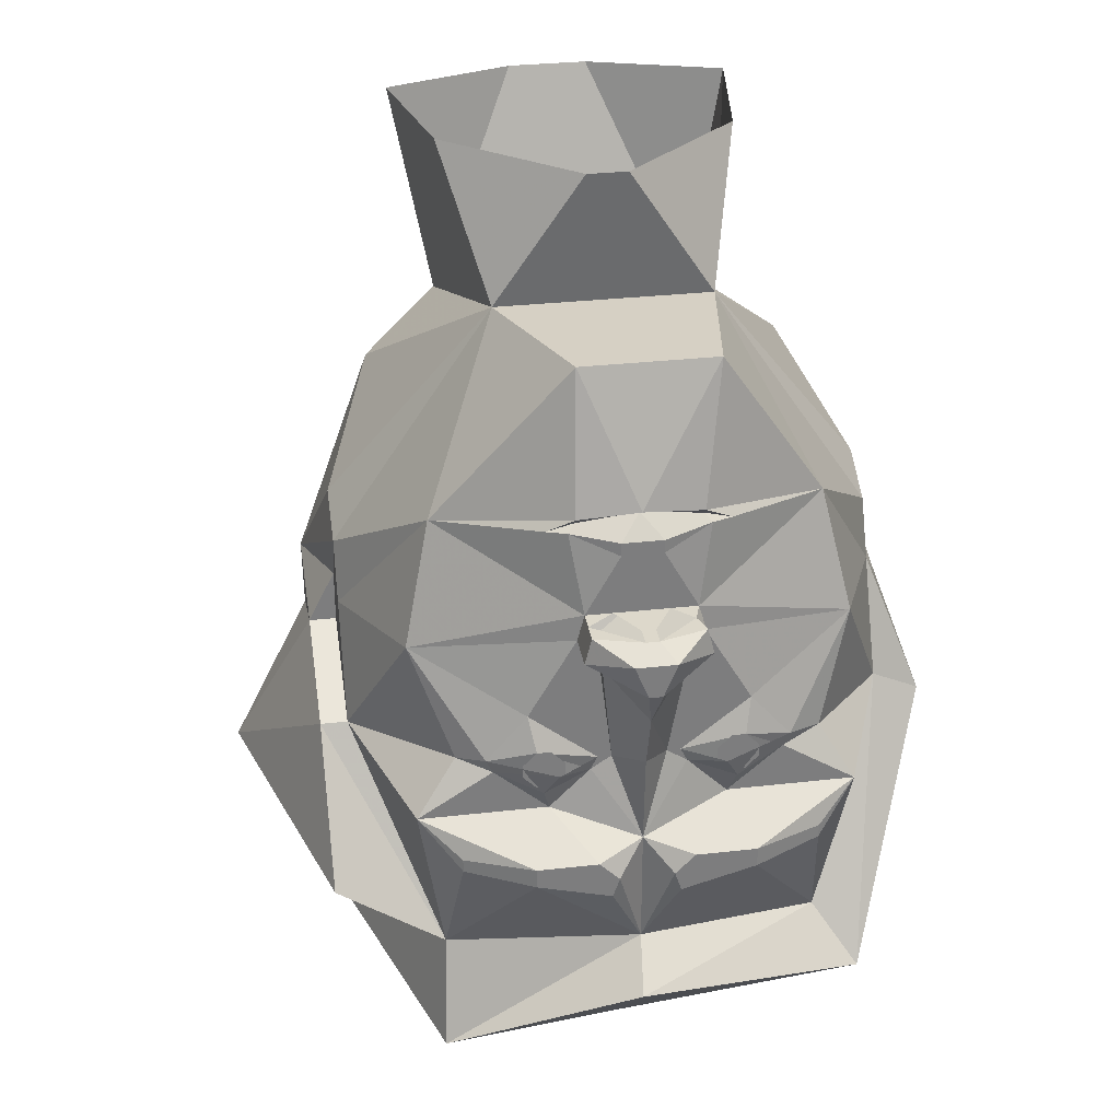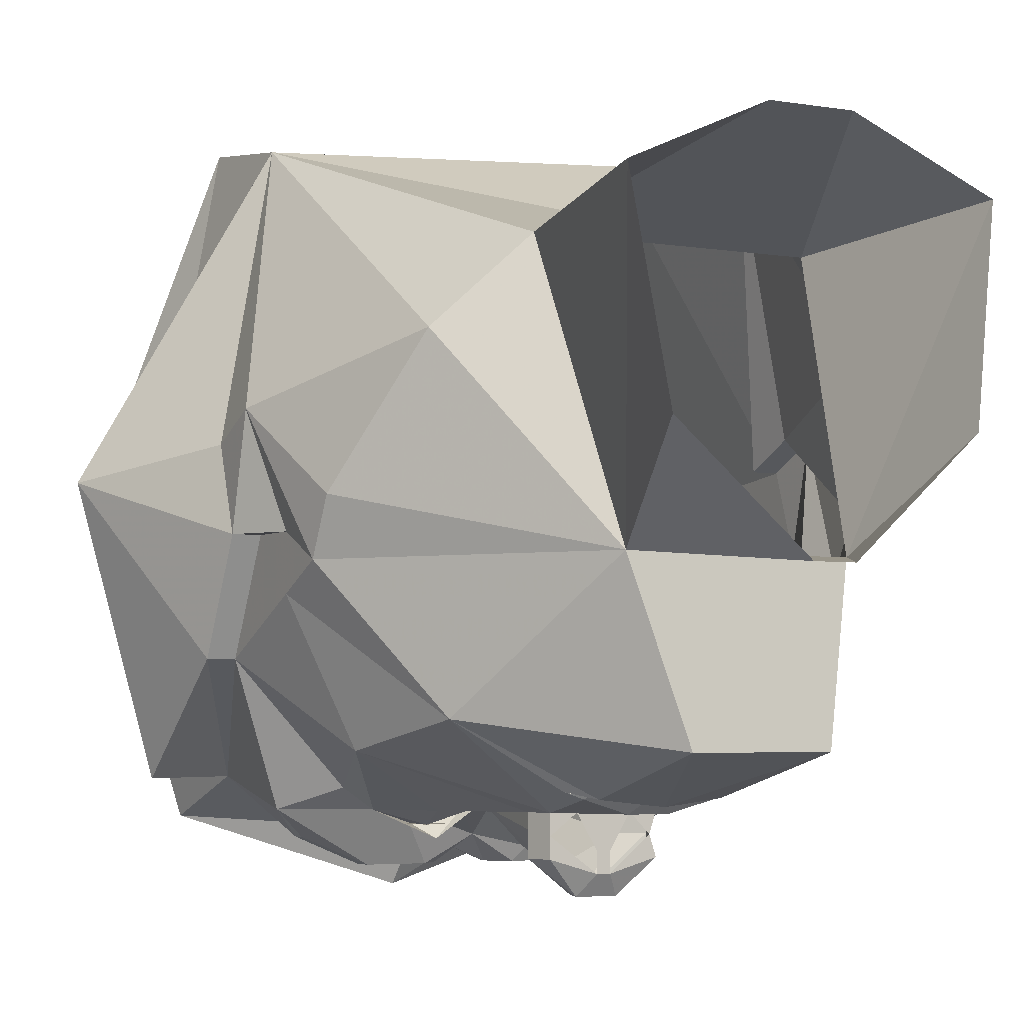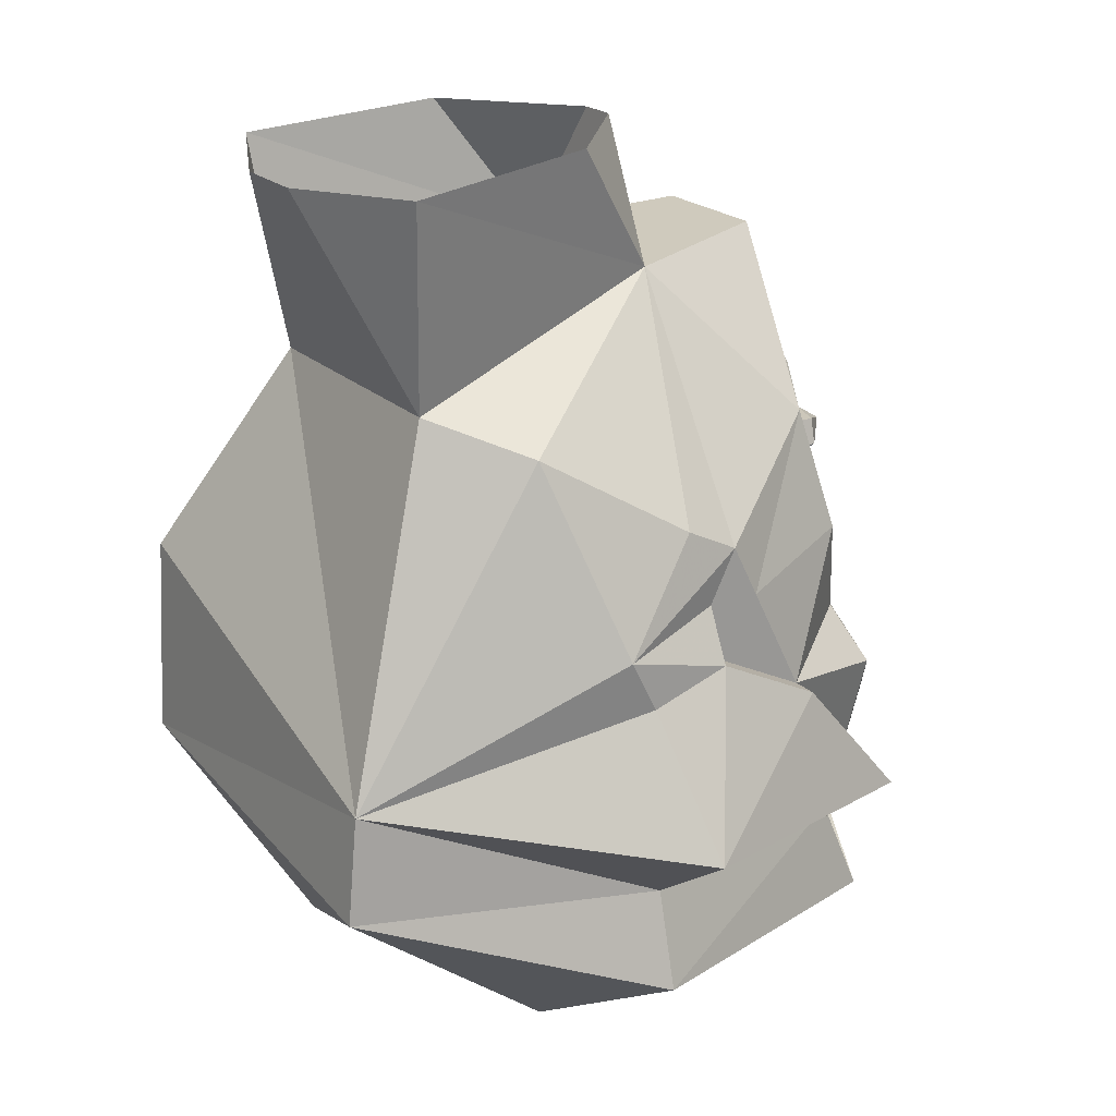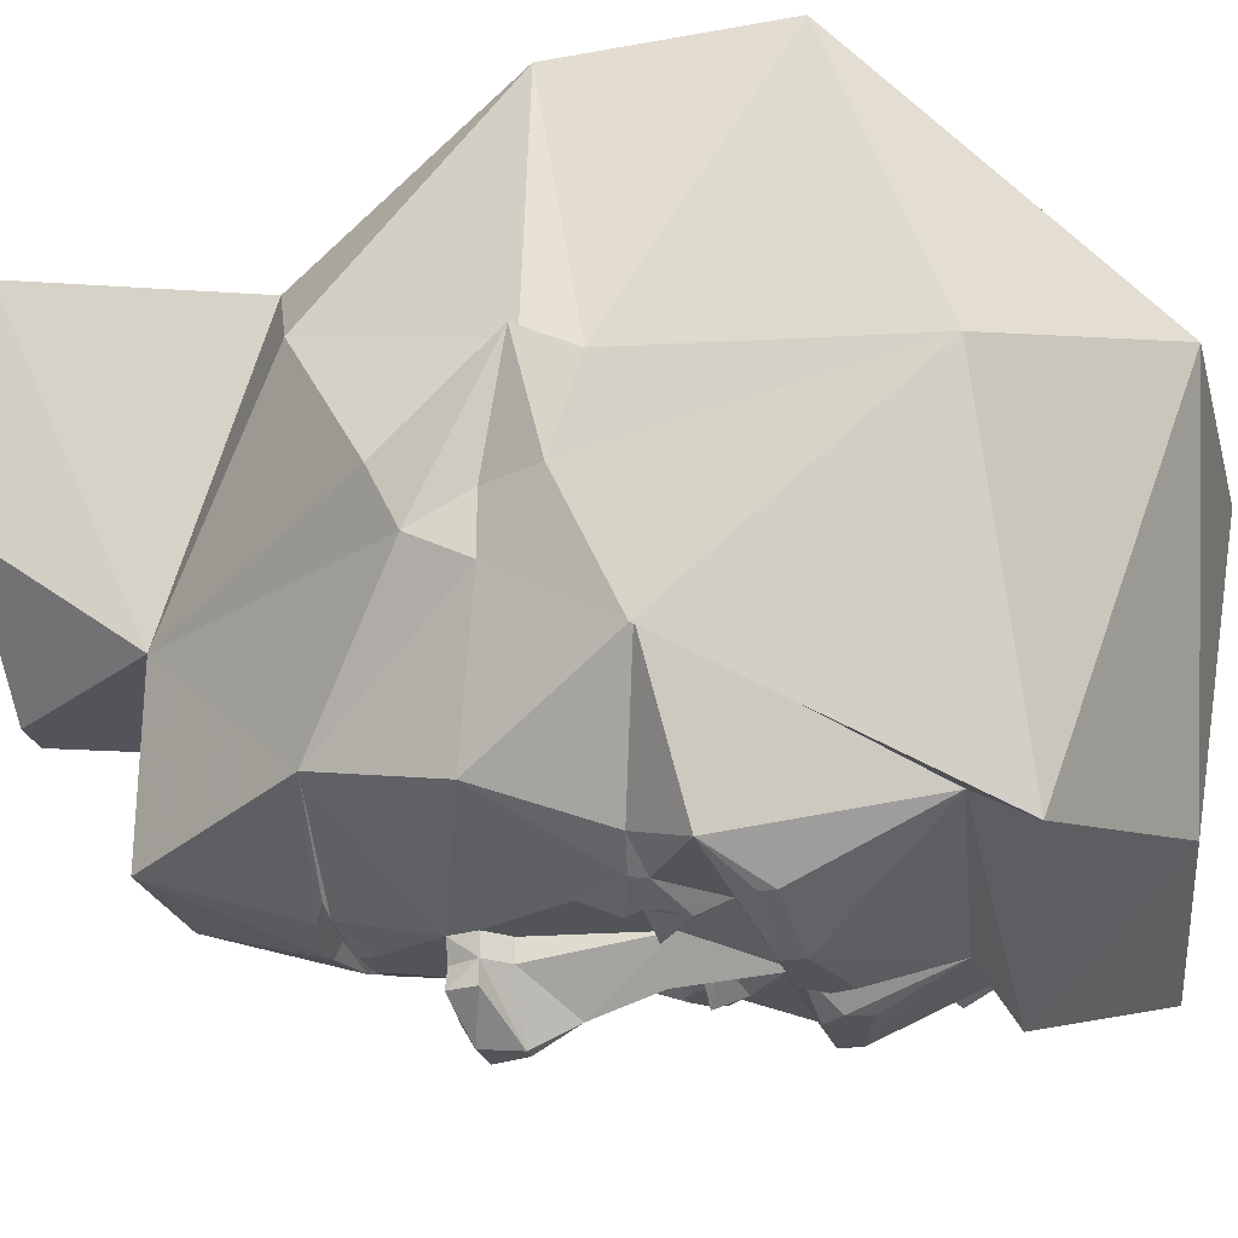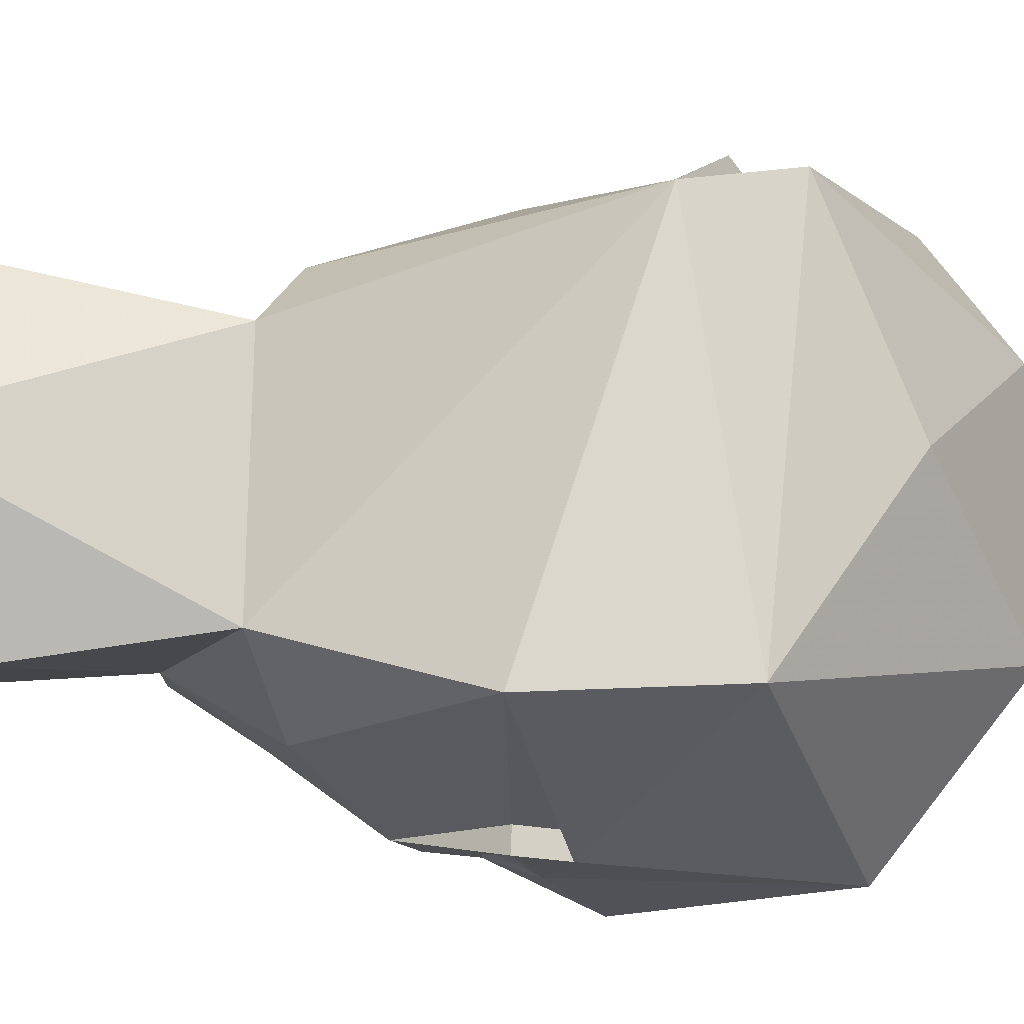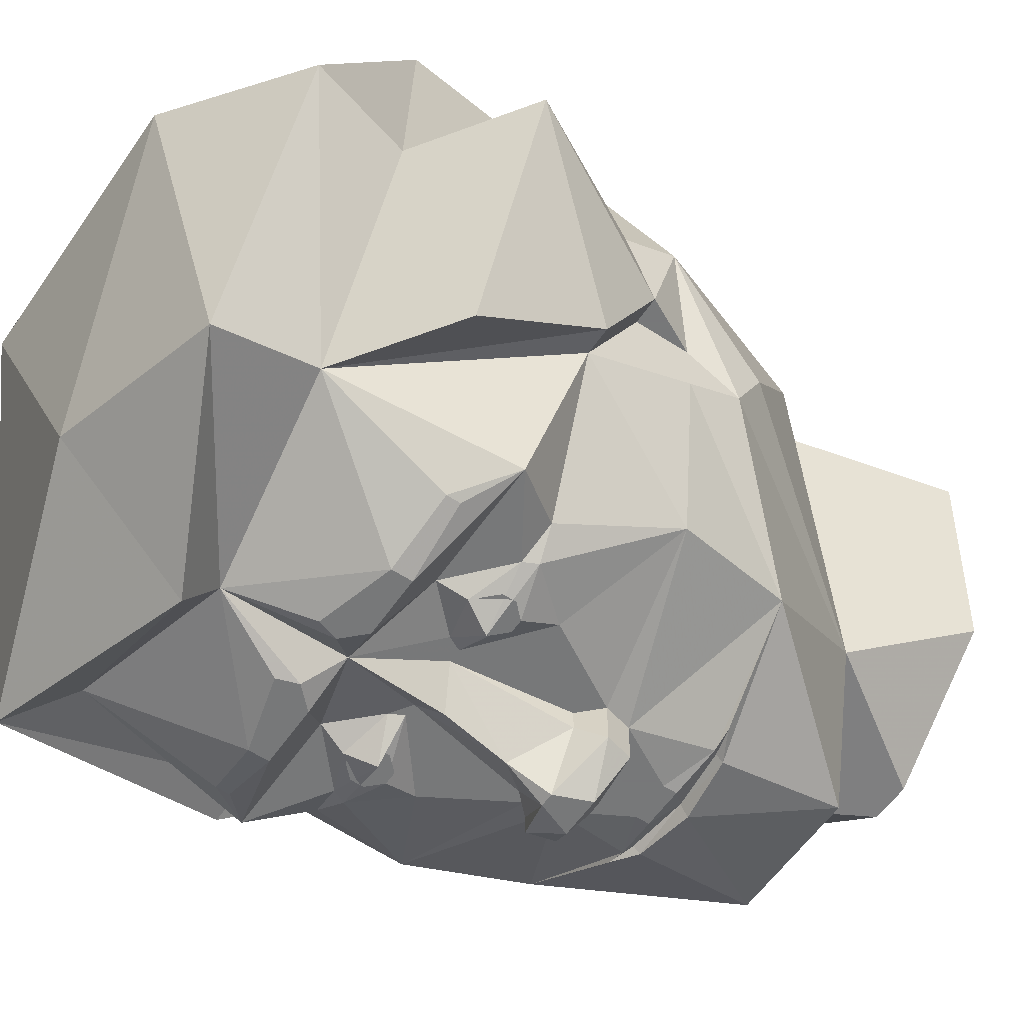
<metadata>
{"format":"obj","ext":"obj","renderer":"f3d","projection":"perspective","resolution":1024,"background":"white","views":[{"elev":31.4,"azim":170.9,"up":"+Y"},{"elev":-4.3,"azim":150.9,"up":"+Z"},{"elev":21.4,"azim":58.0,"up":"+Y"},{"elev":-23.3,"azim":-76.2,"up":"+Z"},{"elev":72.9,"azim":-89.3,"up":"+Z"},{"elev":-57.3,"azim":55.8,"up":"+Z"}]}
</metadata>
<code>
v -0.07812 0.1094 -0.3281
v -0.07031 0.1172 -0.3203
v 0 0.125 -0.3203
v -0.02344 0.1016 -0.3438
v -0.02344 0.08594 -0.3438
v -0.0625 0.01562 -0.3438
v -0.2188 0.09375 -0.25
v -0.1016 0.1094 -0.3203
v -0.07031 0.125 -0.3281
v 0 0.1328 -0.3359
v 0.07031 0.125 -0.3281
v 0.07031 0.1172 -0.3203
v 0.07812 0.1094 -0.3281
v 0.02344 0.1016 -0.3438
v 0.02344 0.08594 -0.3438
v 0.03125 0.01562 -0.3438
v -0.03125 0.01562 -0.3438
v -0.05469 0.01562 -0.3672
v -0.07031 -0.01562 -0.3672
v -0.07031 -0.01562 -0.3438
v -0.25 -0.04688 -0.2812
v -0.3125 -0.07812 -0.125
v -0.3125 -0.01562 -0.09375
v -0.125 0.2656 -0.09375
v -0.09375 0.2812 -0.2812
v 0.1016 0.1094 -0.3203
v 0.2188 0.09375 -0.25
v 0.0625 0.01562 -0.3438
v 0.25 -0.2344 -0.3438
v 0.2031 -0.1719 -0.3203
v 0.3125 -0.2031 -0.1875
v 0.2188 -0.4375 -0.3125
v 0.2031 -0.2891 -0.375
v 0.2031 -0.2734 -0.375
v 0.125 -0.2734 -0.4062
v 0.1016 -0.2344 -0.3438
v 0.1641 -0.1797 -0.3438
v 0.1719 -0.1641 -0.3438
v 0.25 -0.04688 -0.2812
v 0.3125 -0.07812 -0.125
v 0.3125 -0.1406 -0.0625
v 0.3438 -0.1406 -0.0625
v 0.3438 -0.2031 -0.1875
v 0.3438 -0.3516 -0.3125
v 0.3125 -0.4219 0
v 0.3438 -0.5391 0
v 0.2266 -0.5547 -0.3594
v 0 -0.4062 -0.375
v 0.125 -0.2969 -0.4062
v 0.03906 -0.3203 -0.4062
v 0.05469 -0.2734 -0.4062
v 0 -0.2656 -0.375
v 0.05469 -0.1875 -0.3438
v 0.1094 -0.2031 -0.3594
v 0.1172 -0.1484 -0.3594
v 0.125 -0.1094 -0.3438
v 0.07031 -0.01562 -0.3438
v 0.3125 -0.01562 -0.09375
v 0.3125 -0.07812 -0.0625
v 0.3125 -0.1719 0.03125
v 0.3438 -0.1719 0.03125
v 0.3438 -0.1094 0.0625
v 0.3125 0.01562 -0.03125
v 0.25 0.1094 0.125
v 0.25 -0.2578 0.3594
v 0.4375 -0.3359 0
v 0.2578 -0.3828 0.375
v 0.1719 -0.6328 0.07812
v 0.007812 -0.5938 -0.2891
v 0.007812 -0.4453 -0.4375
v -0.2188 -0.4375 -0.3125
v -0.125 -0.2969 -0.4062
v -0.03906 -0.3203 -0.4062
v -0.03125 -0.2969 -0.4062
v 0.03125 -0.2969 -0.4062
v -0.3125 -0.2031 -0.1875
v -0.2109 -0.1719 -0.3203
v -0.25 -0.2344 -0.3438
v -0.2656 -0.5 -0.3594
v -0.3594 -0.2109 -0.2109
v -0.1719 -0.1641 -0.3438
v -0.1641 -0.1797 -0.3438
v -0.1016 -0.2344 -0.3438
v -0.125 -0.2734 -0.4062
v -0.2031 -0.2734 -0.375
v -0.2031 -0.2891 -0.375
v -0.05469 -0.2734 -0.4062
v 0.125 0.2656 -0.09375
v 0.1562 0.1484 0.2188
v -0.1562 0.1484 0.2188
v -0.25 -0.1016 0.3594
v -0.2422 -0.3359 0.375
v 0.007812 -0.5 0.2969
v -0.1484 -0.6328 0.07812
v -0.25 0.1094 0.125
v -0.3125 -0.1094 0.0625
v -0.3125 -0.1719 0.03125
v -0.3438 -0.1719 0.03125
v -0.3594 -0.4688 0
v -0.3125 0.01562 -0.03125
v -0.3438 -0.1094 0.0625
v -0.3125 -0.07812 -0.0625
v -0.3438 -0.1406 -0.0625
v 0.0625 0.2812 -0.2812
v -0.02344 0.4219 -0.1094
v 0.02344 0.4219 -0.1094
v 0.1719 0.4219 0.01562
v 0.2031 0.3984 0.2422
v 0.04688 0.3906 0.3125
v -0.04688 0.3906 0.3125
v -0.2031 0.3984 0.2422
v -0.1641 0.4219 0.01562
v -0.05469 -0.1875 -0.3438
v -0.03125 -0.1719 -0.3438
v 0 -0.1562 -0.3828
v 0.03125 -0.1719 -0.3438
v 0.04688 -0.1719 -0.3438
v -0.1172 -0.1484 -0.3594
v -0.1094 -0.2031 -0.3594
v -0.04688 -0.1719 -0.3438
v -0.125 -0.1094 -0.3438
v -0.04688 -0.03906 -0.3438
v -0.04688 -0.03906 -0.3672
v 0 -0.08594 -0.4062
v 0.04688 -0.03906 -0.3672
v 0.04688 -0.03906 -0.3438
v -0.007812 -0.03906 -0.4297
v 0.007812 -0.03906 -0.4297
v 0.07031 -0.01562 -0.3906
v 0.07031 -0.01562 -0.3672
v -0.09375 -0.1719 -0.375
v 0.09375 -0.1719 -0.375
v 0.007812 0.01562 -0.3828
v -0.007812 0.01562 -0.3828
v 0.007812 0.01562 -0.4062
v -0.007812 0.01562 -0.4062
v 0.02344 0 -0.4297
v -0.02344 0 -0.4297
v -0.0625 0.01562 -0.3906
v -0.07031 -0.01562 -0.3906
v 0.0625 0.01562 -0.3906
v 0.0625 0.01562 -0.3672
v -0.1016 -0.1875 -0.3594
v -0.1172 -0.1875 -0.3594
v -0.125 -0.1797 -0.3594
v -0.125 -0.1641 -0.3594
v -0.1172 -0.1562 -0.3594
v -0.1016 -0.1562 -0.3594
v -0.09375 -0.1641 -0.3594
v -0.09375 -0.1797 -0.3594
v -0.1016 -0.1953 -0.3594
v -0.1172 -0.1953 -0.3594
v -0.1328 -0.1797 -0.3594
v -0.1328 -0.1641 -0.3594
v -0.1016 -0.1484 -0.3594
v -0.08594 -0.1641 -0.3594
v -0.08594 -0.1797 -0.3594
v 0.08594 -0.1797 -0.3594
v 0.08594 -0.1641 -0.3594
v 0.1016 -0.1484 -0.3594
v 0.1328 -0.1641 -0.3594
v 0.1328 -0.1797 -0.3594
v 0.1172 -0.1953 -0.3594
v 0.1016 -0.1953 -0.3594
v 0.09375 -0.1797 -0.3594
v 0.09375 -0.1641 -0.3594
v 0.1016 -0.1562 -0.3594
v 0.1172 -0.1562 -0.3594
v 0.125 -0.1641 -0.3594
v 0.125 -0.1797 -0.3594
v 0.1172 -0.1875 -0.3594
v 0.1016 -0.1875 -0.3594
f 1 2 3
f 1 3 4
f 1 8 2
f 3 12 13
f 3 13 14
f 3 14 4
f 26 13 12
f 1 4 5
f 1 5 6
f 1 6 7
f 1 7 8
f 4 14 15
f 4 15 5
f 5 15 16
f 5 16 17
f 5 17 6
f 6 17 18
f 6 18 19
f 6 19 20
f 6 20 21
f 6 21 7
f 7 21 22
f 7 22 23
f 7 23 24
f 7 24 25
f 7 25 9
f 7 9 8
f 26 11 27
f 26 27 13
f 13 27 28
f 13 28 15
f 13 15 14
f 29 30 31
f 29 31 32
f 29 32 33
f 29 33 34
f 29 34 35
f 29 35 36
f 29 36 37
f 29 37 30
f 30 37 38
f 30 38 39
f 30 39 31
f 31 39 40
f 32 48 49
f 32 49 33
f 35 51 36
f 36 51 52
f 36 52 53
f 36 53 54
f 36 54 37
f 38 55 56
f 38 56 39
f 39 56 57
f 39 57 28
f 39 28 27
f 39 27 40
f 40 27 58
f 40 58 59
f 41 59 42
f 41 42 60
f 60 42 61
f 60 61 62
f 62 61 42
f 62 42 59
f 62 59 58
f 62 58 63
f 62 63 64
f 48 71 72
f 48 72 73
f 48 73 74
f 48 74 52
f 48 52 75
f 48 75 50
f 48 50 49
f 76 77 78
f 76 78 71
f 76 22 21
f 76 21 77
f 77 21 81
f 77 81 82
f 77 82 78
f 78 82 83
f 78 83 84
f 78 84 85
f 78 85 86
f 78 86 71
f 71 86 72
f 64 88 89
f 90 24 95
f 96 95 100
f 96 100 101
f 96 101 98
f 96 98 97
f 100 95 24
f 100 24 23
f 100 23 101
f 101 23 102
f 101 102 103
f 101 103 98
f 88 64 63
f 88 63 58
f 88 58 27
f 88 27 104
f 88 104 25
f 88 25 24
f 88 24 105
f 88 105 106
f 88 106 107
f 88 107 108
f 88 108 89
f 89 108 109
f 89 109 110
f 89 110 90
f 90 110 111
f 90 111 24
f 24 111 112
f 24 112 105
f 51 75 52
f 52 74 87
f 52 87 83
f 52 83 113
f 52 113 114
f 52 114 115
f 52 115 116
f 52 116 53
f 53 116 117
f 82 119 83
f 83 119 113
f 113 120 114
f 114 120 121
f 114 121 122
f 114 122 123
f 114 123 124
f 114 124 115
f 115 124 116
f 116 124 125
f 116 125 126
f 116 126 56
f 116 56 117
f 117 56 55
f 120 118 121
f 121 118 81
f 121 81 21
f 121 21 20
f 121 20 122
f 122 20 123
f 123 20 19
f 123 19 127
f 123 127 124
f 124 127 128
f 124 128 125
f 125 128 129
f 125 129 130
f 125 130 126
f 126 130 57
f 126 57 56
f 119 82 131
f 119 131 113
f 113 131 120
f 82 81 131
f 132 37 54
f 132 54 53
f 132 53 117
f 132 38 37
f 22 102 23
f 17 16 133
f 17 133 134
f 134 133 135
f 134 135 136
f 136 135 137
f 136 137 138
f 136 138 139
f 136 139 18
f 18 139 19
f 19 139 140
f 19 140 127
f 127 140 138
f 127 138 128
f 128 138 137
f 128 137 129
f 129 137 141
f 129 141 130
f 130 141 142
f 130 142 57
f 57 142 28
f 28 142 16
f 28 16 15
f 135 142 141
f 135 141 137
f 138 140 139
f 87 84 83
f 25 10 9
f 10 25 104
f 10 104 11
f 11 104 27
f 2 8 9
f 2 9 3
f 3 9 10
f 3 10 11
f 3 11 12
f 26 12 11
f 31 40 41
f 31 41 42
f 31 42 43
f 31 43 32
f 32 43 44
f 32 44 45
f 32 45 46
f 32 46 47
f 32 47 48
f 33 49 34
f 34 49 35
f 35 49 50
f 35 50 51
f 40 59 41
f 62 64 65
f 62 65 61
f 61 65 66
f 61 66 42
f 42 66 43
f 43 66 44
f 44 66 45
f 45 66 65
f 45 65 67
f 45 67 46
f 46 67 68
f 46 68 47
f 47 68 69
f 47 69 70
f 47 70 48
f 48 70 71
f 76 71 79
f 76 79 80
f 76 80 22
f 72 86 84
f 72 84 87
f 72 87 74
f 72 74 73
f 64 89 65
f 65 89 90
f 65 90 91
f 65 91 92
f 65 92 67
f 67 92 93
f 67 93 68
f 68 93 94
f 68 94 69
f 69 94 79
f 69 79 70
f 70 79 71
f 90 95 91
f 91 95 96
f 91 96 97
f 91 97 98
f 91 98 92
f 92 98 99
f 92 99 94
f 92 94 93
f 98 103 99
f 99 103 80
f 99 80 79
f 99 79 94
f 50 75 51
f 86 85 84
f 102 22 103
f 103 22 80
f 62 60 61
f 61 60 42
f 42 60 41
f 37 54 38
f 38 54 55
f 53 117 55
f 53 55 54
f 82 81 118
f 82 118 119
f 113 119 120
f 119 118 120
f 143 144 145
f 143 145 146
f 143 146 147
f 143 147 148
f 143 148 149
f 143 149 150
f 165 166 167
f 165 167 168
f 165 168 169
f 165 169 170
f 165 170 171
f 165 171 172
f 151 152 153
f 151 153 154
f 151 154 118
f 151 118 155
f 151 155 156
f 151 156 157
f 158 159 160
f 158 160 55
f 158 55 161
f 158 161 162
f 158 162 163
f 158 163 164

</code>
